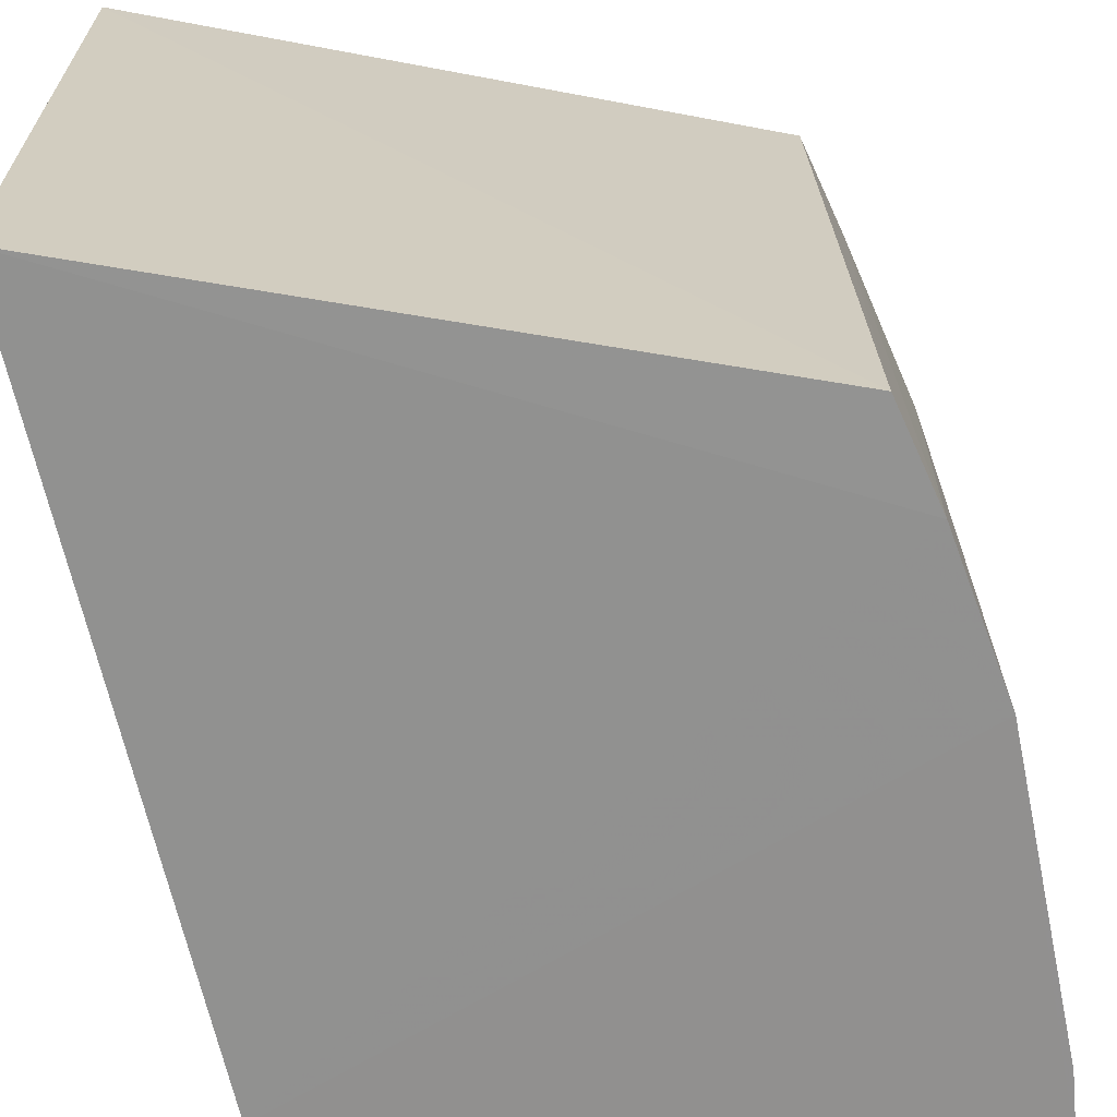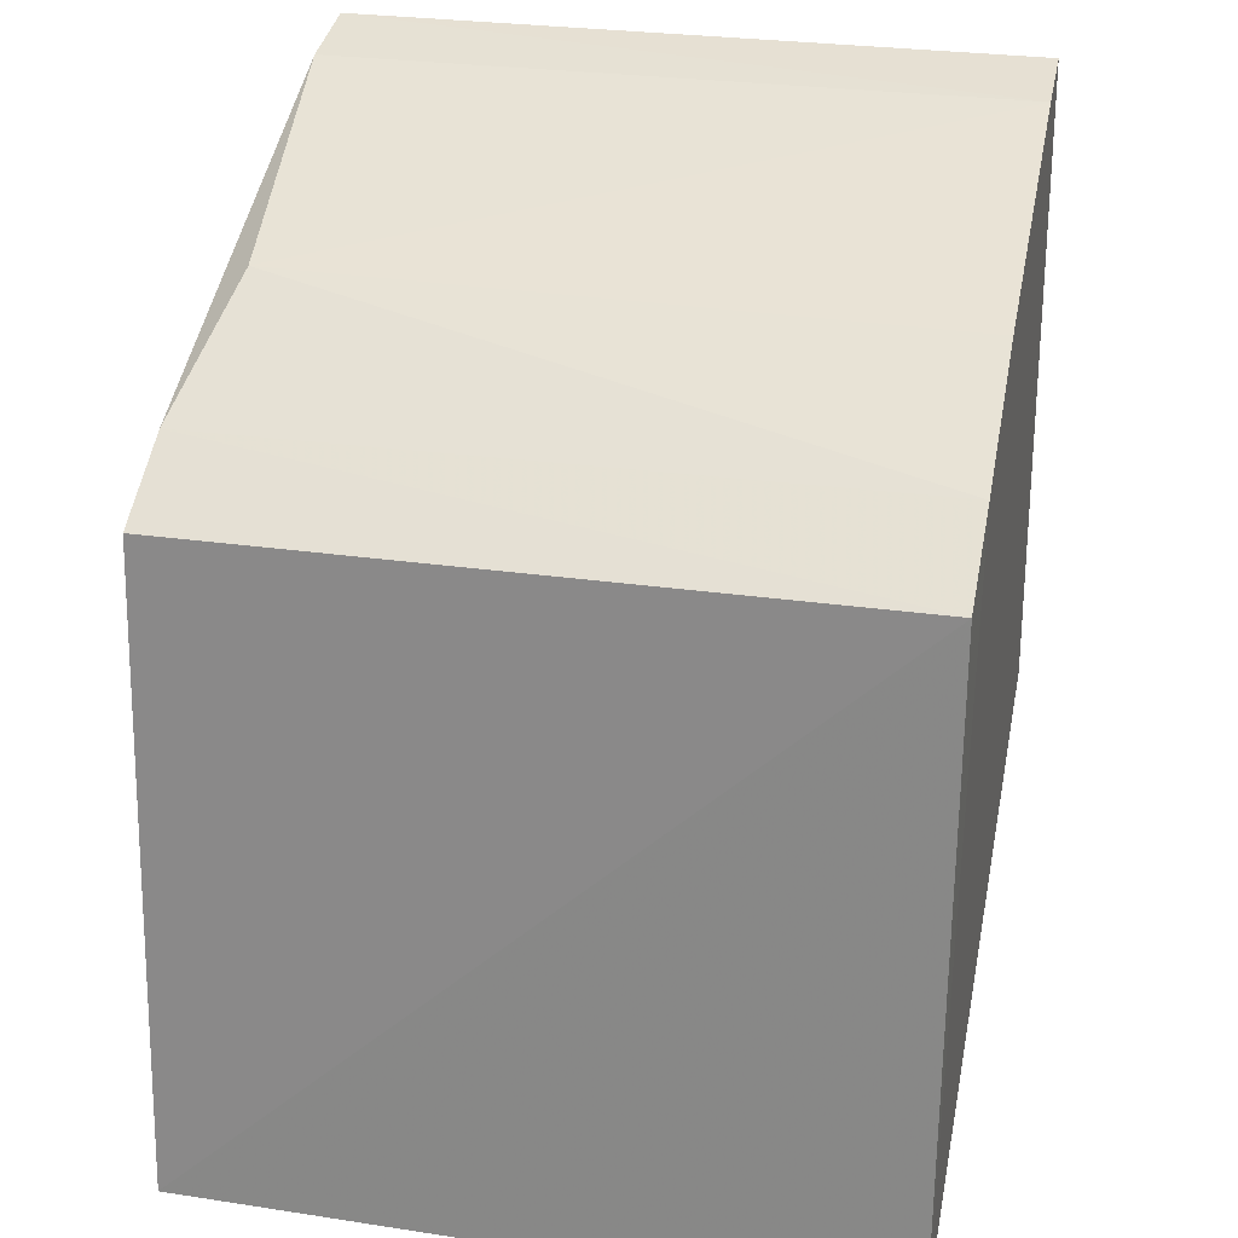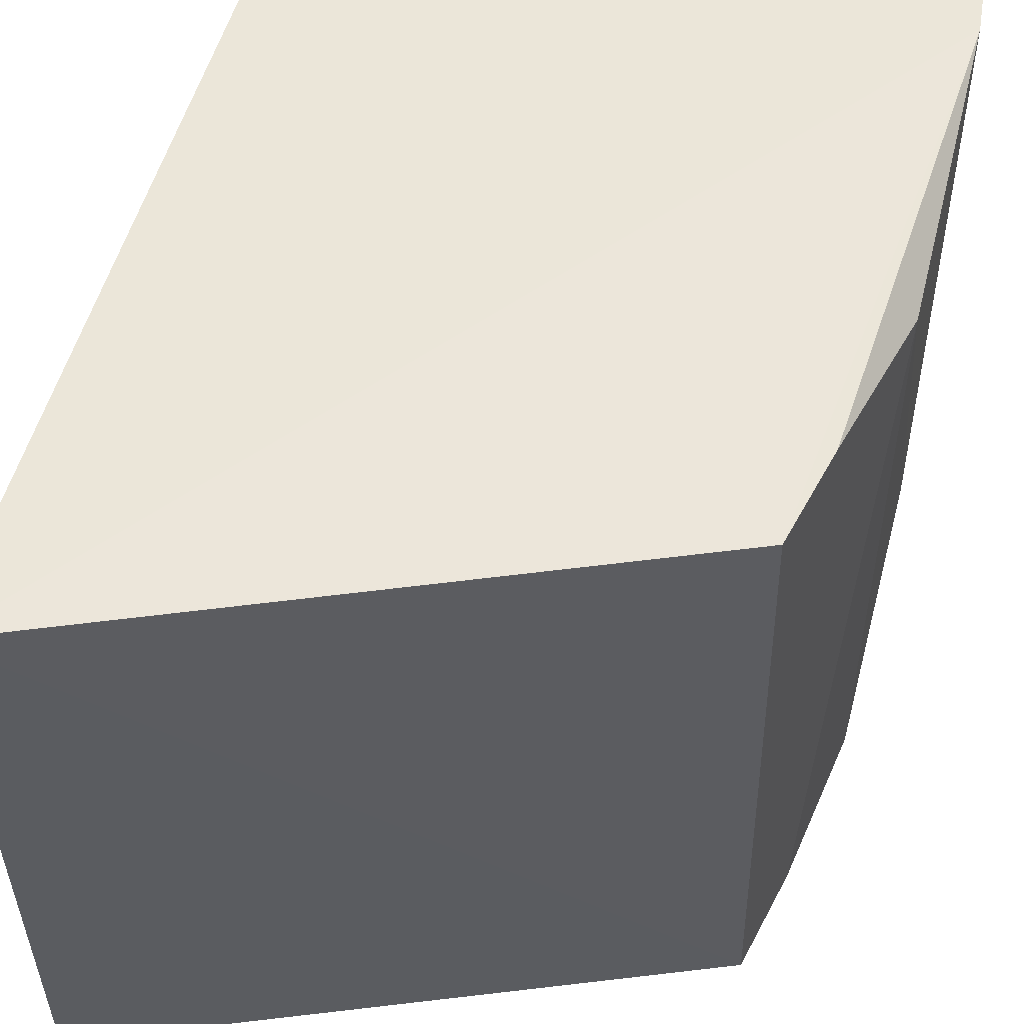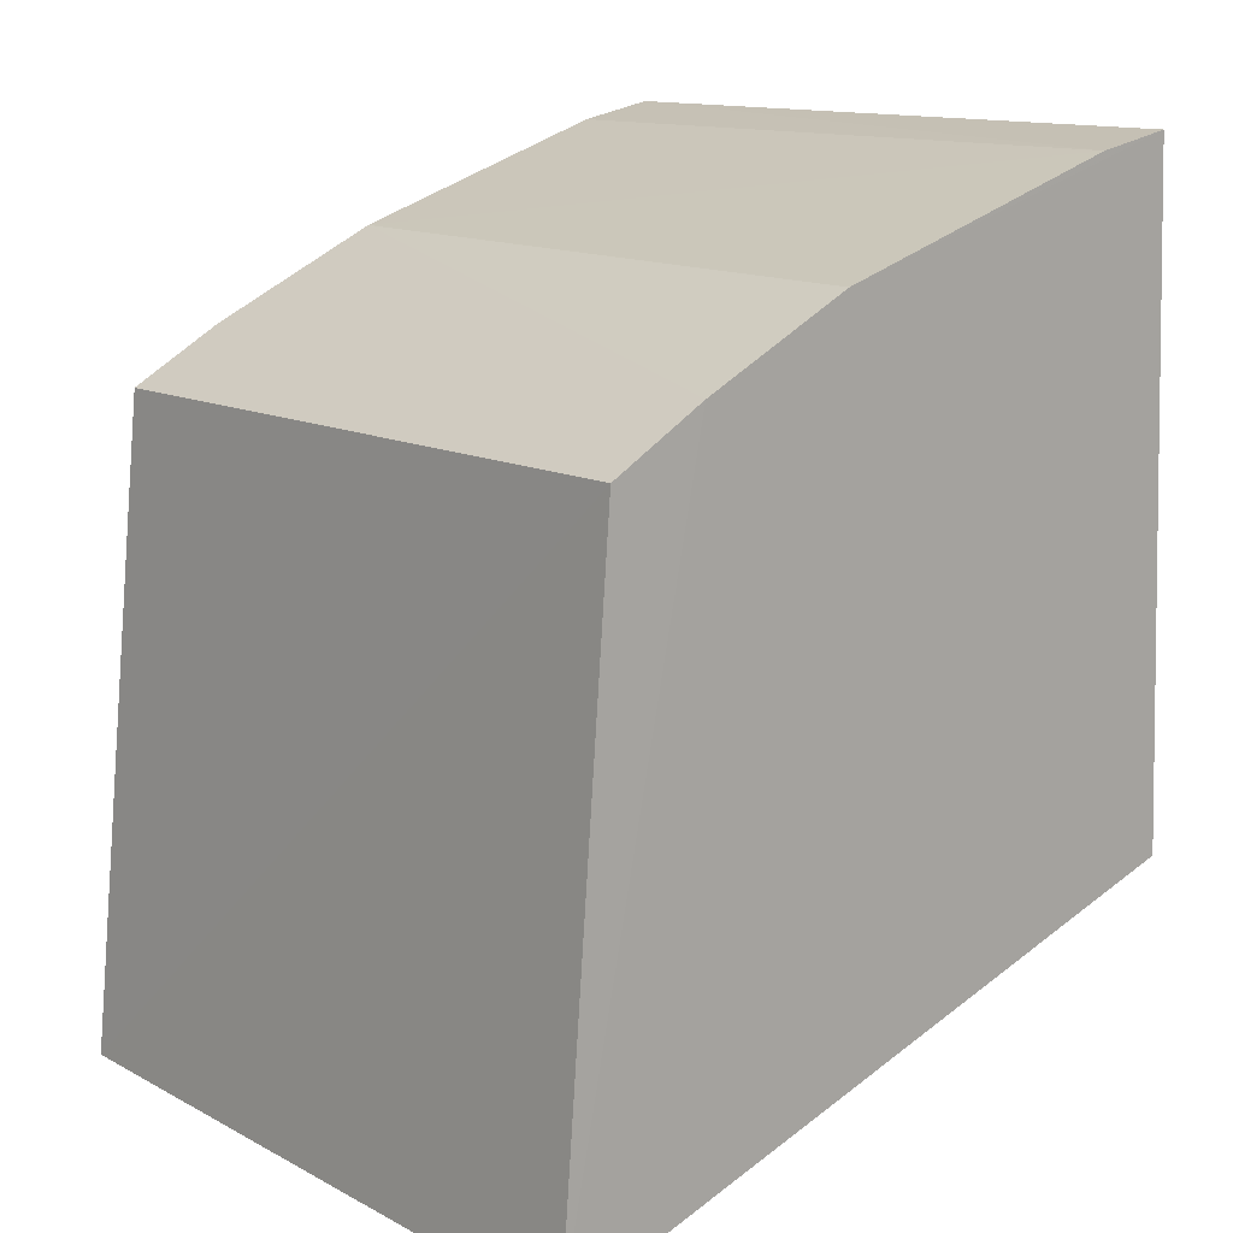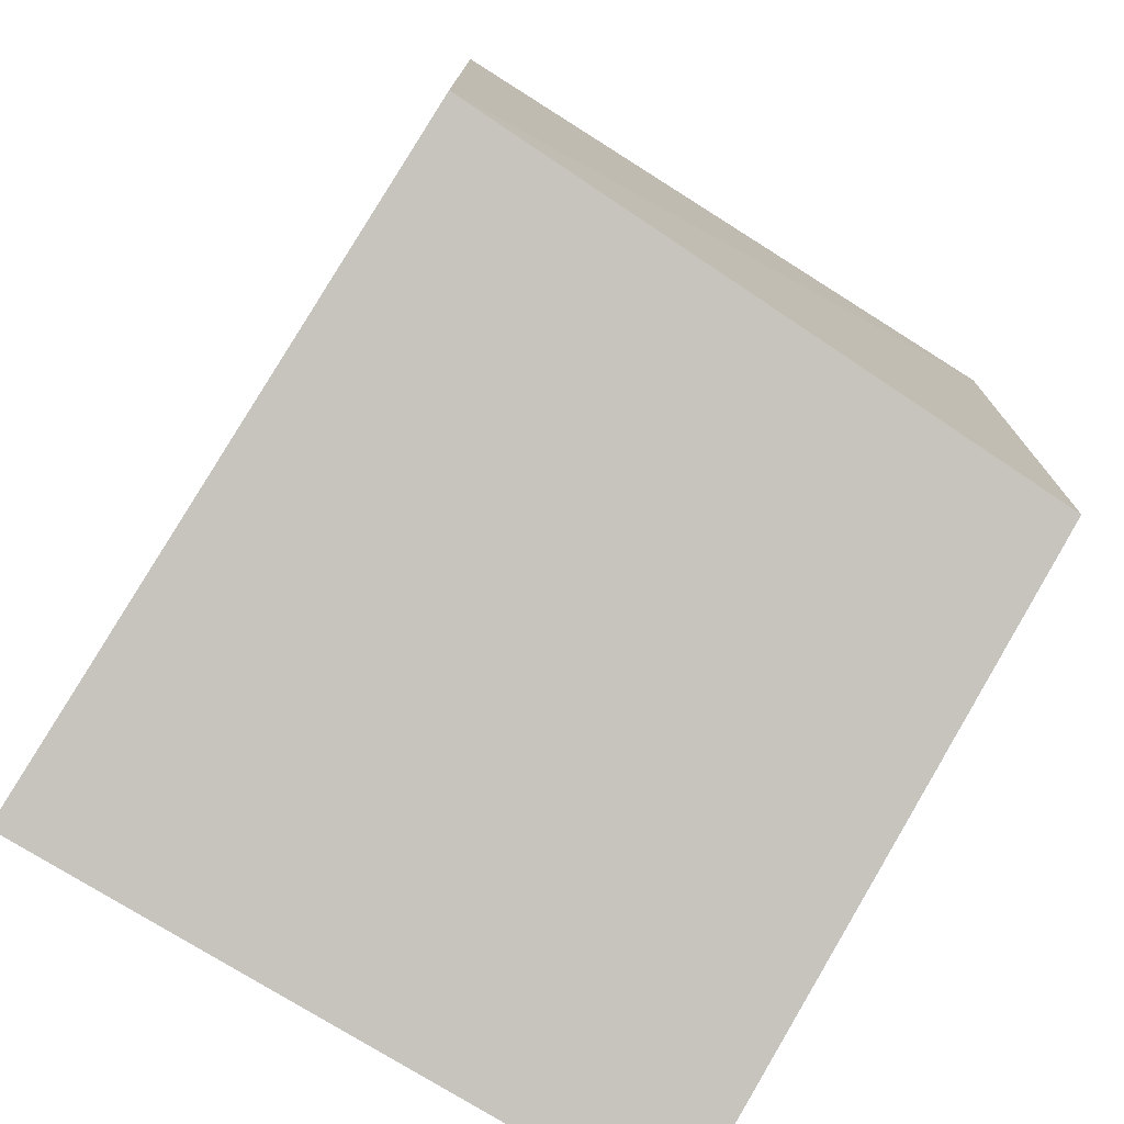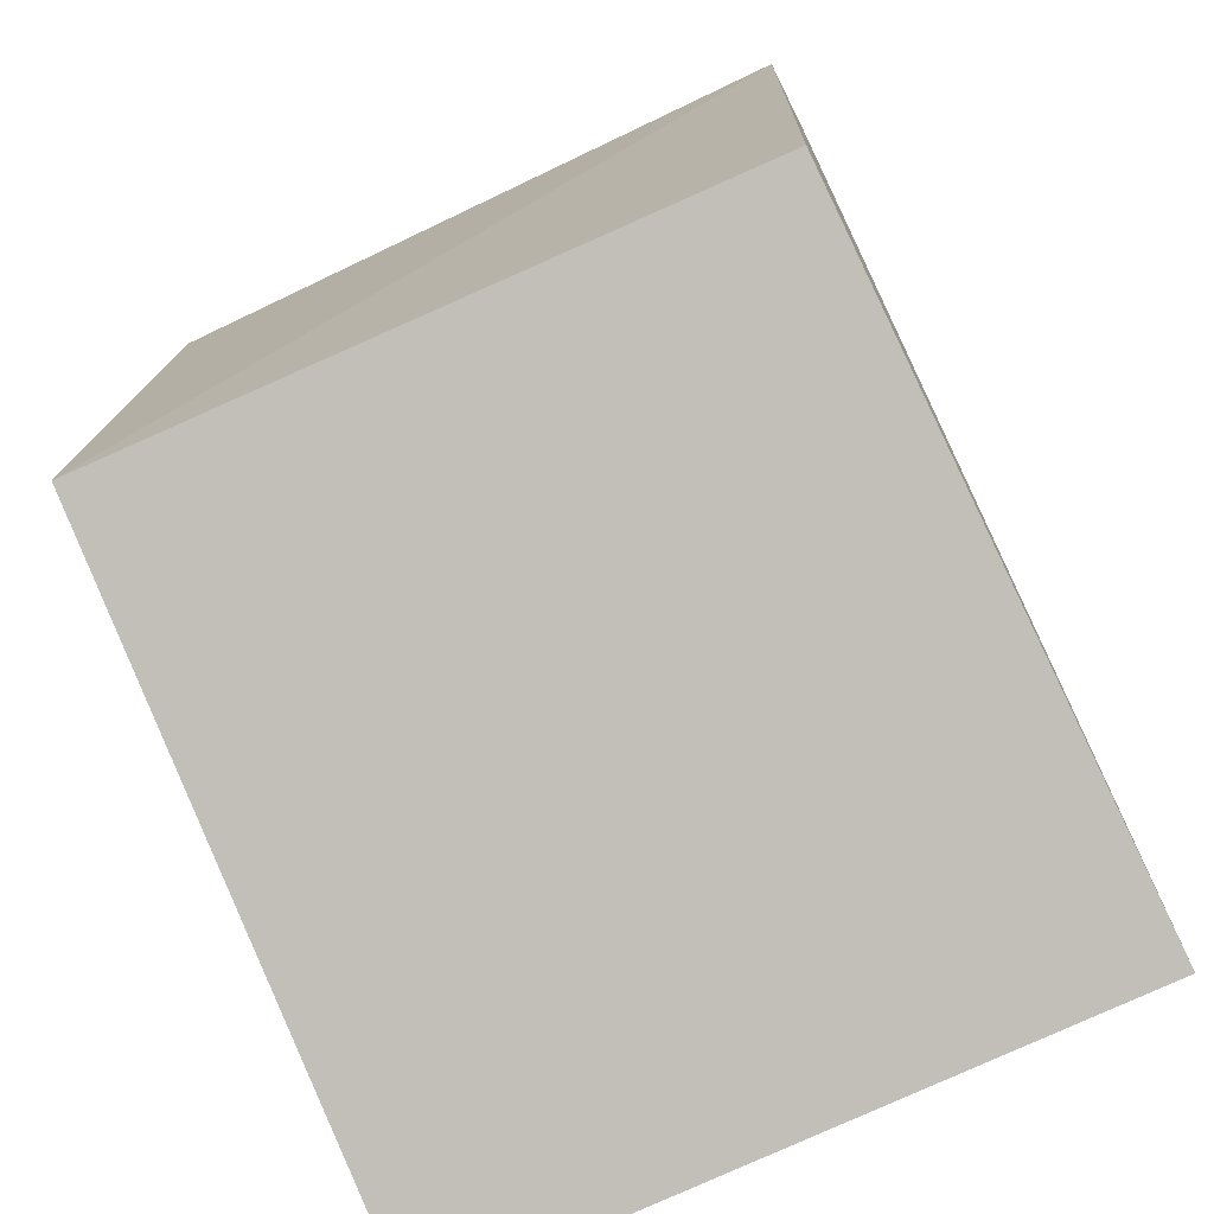
<metadata>
{"format":"obj","ext":"obj","renderer":"f3d","projection":"perspective","resolution":1024,"background":"white","views":[{"elev":-66.2,"azim":-94.7,"up":"+Y"},{"elev":30.0,"azim":-77.4,"up":"+Z"},{"elev":54.3,"azim":-91.7,"up":"+Y"},{"elev":13.7,"azim":-40.6,"up":"+Z"},{"elev":-74.7,"azim":57.6,"up":"+Z"},{"elev":-73.4,"azim":115.4,"up":"+Z"}]}
</metadata>
<code>
v -0.03688 0.01057 0.1096
v -0.03692 -0.009561 0.1097
v -0.0363 -0.009806 0.09023
v -0.05729 0.01056 0.08369
v -0.05563 -0.009767 0.103
v -0.03674 0.01031 0.08995
v -0.04806 0.009649 0.1066
v -0.04832 -0.009708 0.1066
v -0.05736 -0.01001 0.08376
v -0.03919 0.01062 0.1091
v -0.0553 0.01058 0.1026
v -0.05284 -0.009763 0.1045
v -0.03924 -0.009588 0.1093
v -0.05263 0.01053 0.1041
f 1 2 3
f 6 1 3
f 8 3 2
f 9 5 4
f 9 6 3
f 9 4 6
f 10 6 4
f 10 1 6
f 11 4 5
f 11 10 4
f 12 8 7
f 12 5 9
f 12 9 3
f 12 3 8
f 13 2 1
f 13 1 10
f 13 8 2
f 13 10 7
f 13 7 8
f 14 7 10
f 14 10 11
f 14 12 7
f 14 11 5
f 14 5 12

</code>
